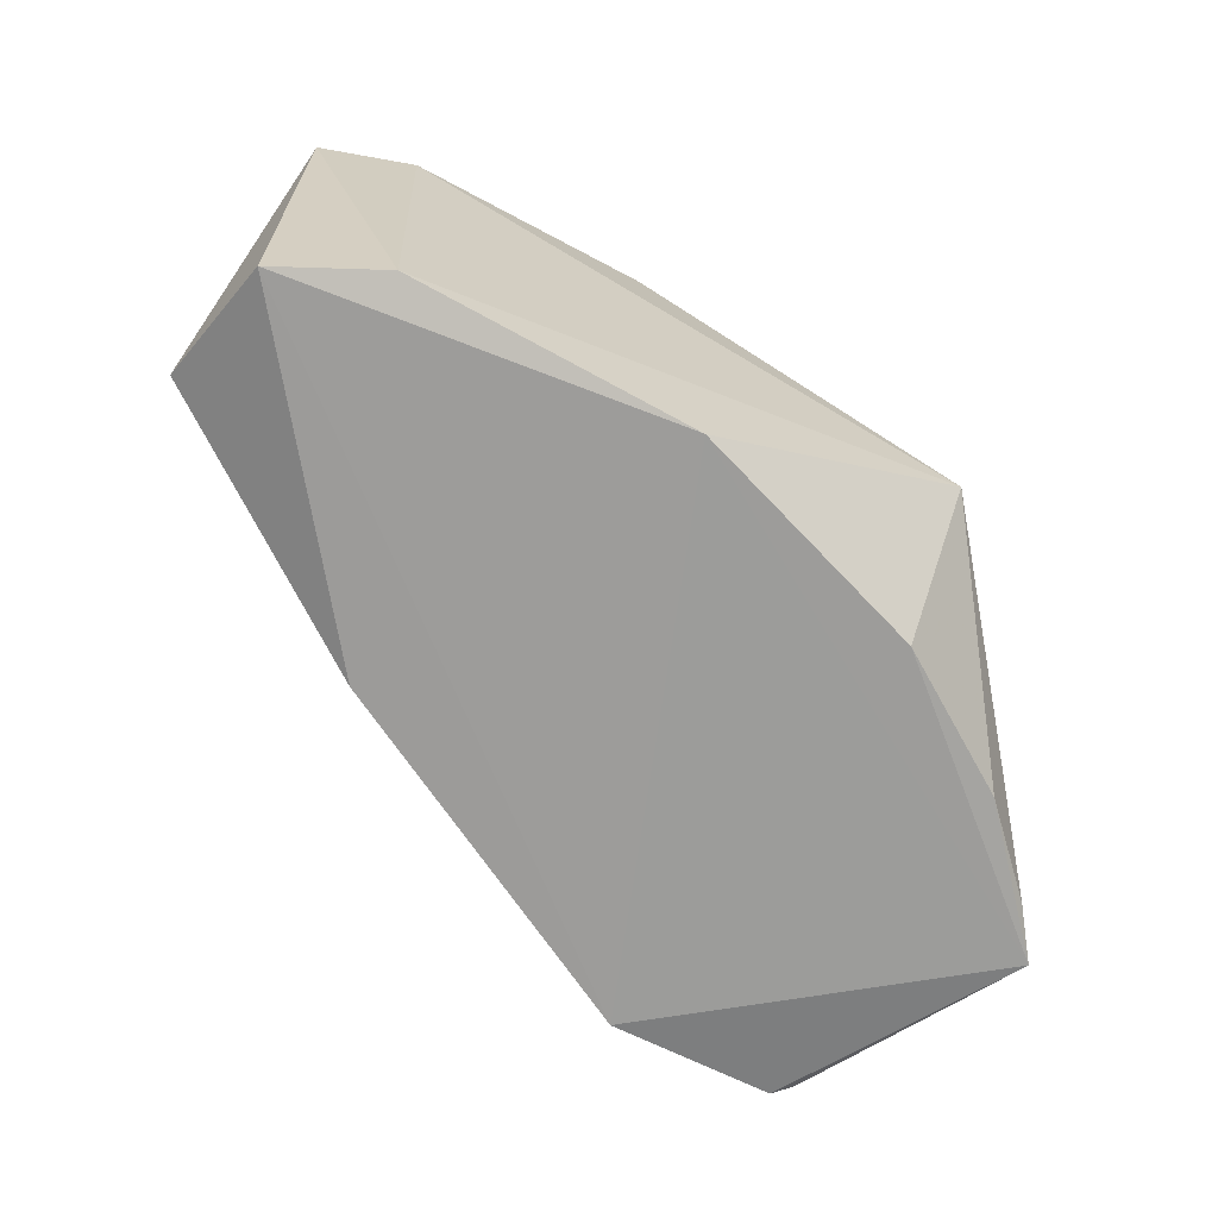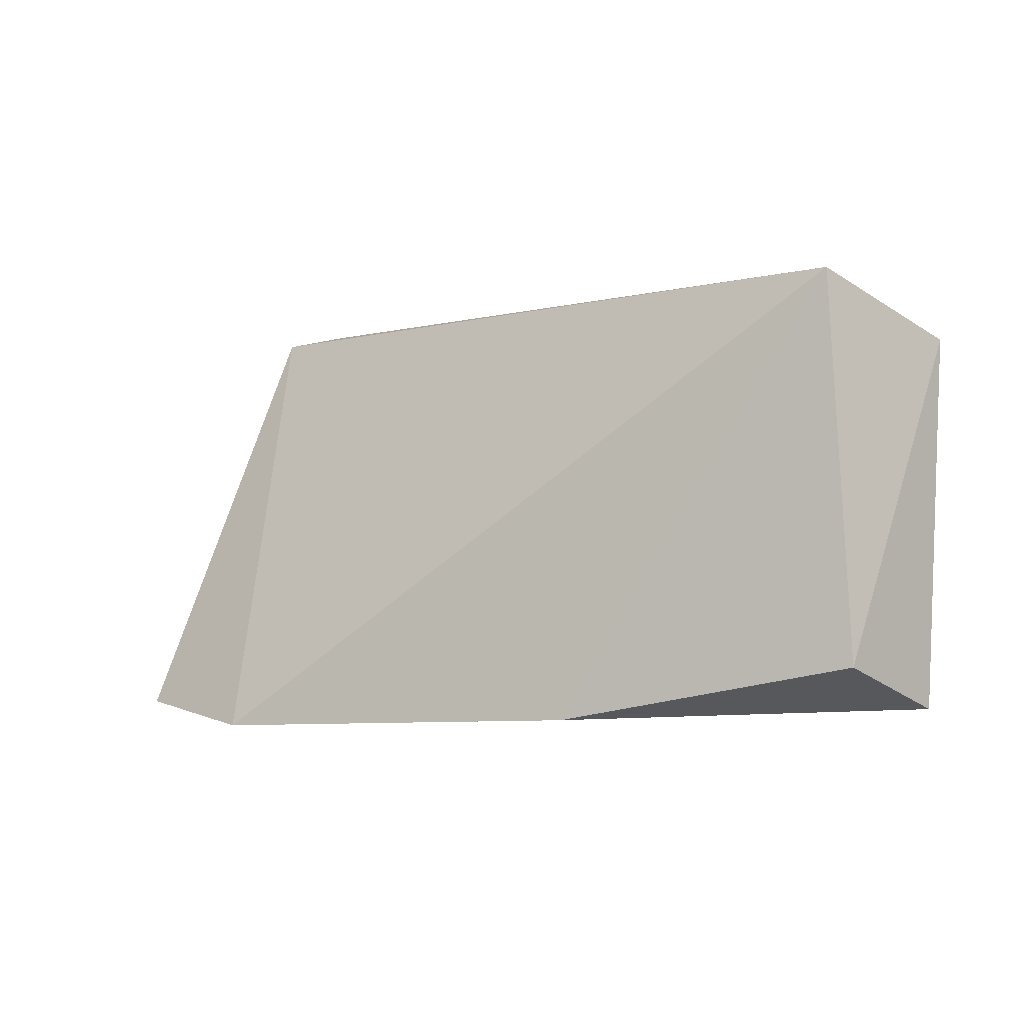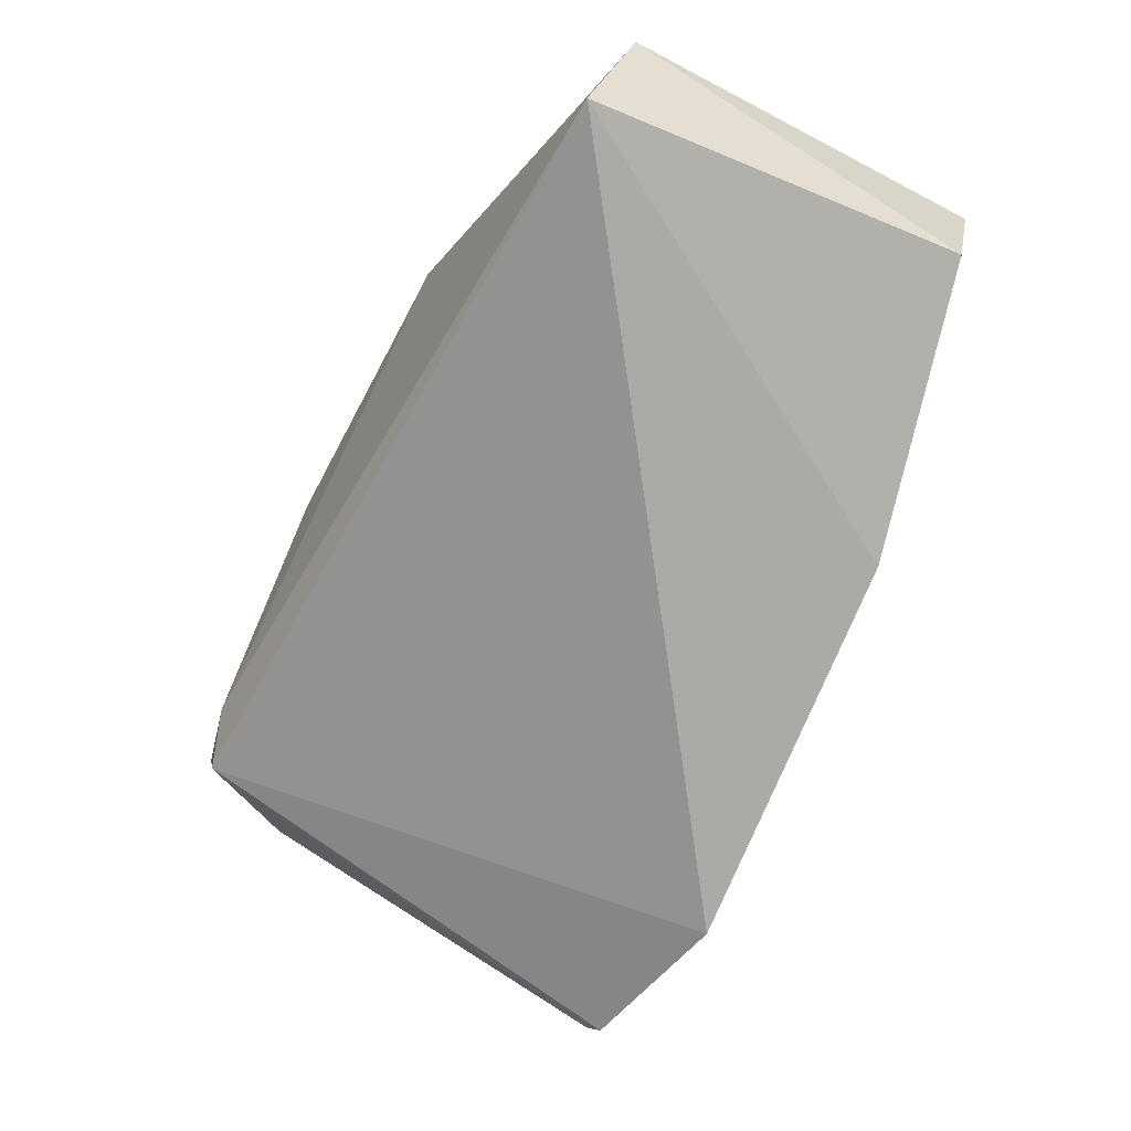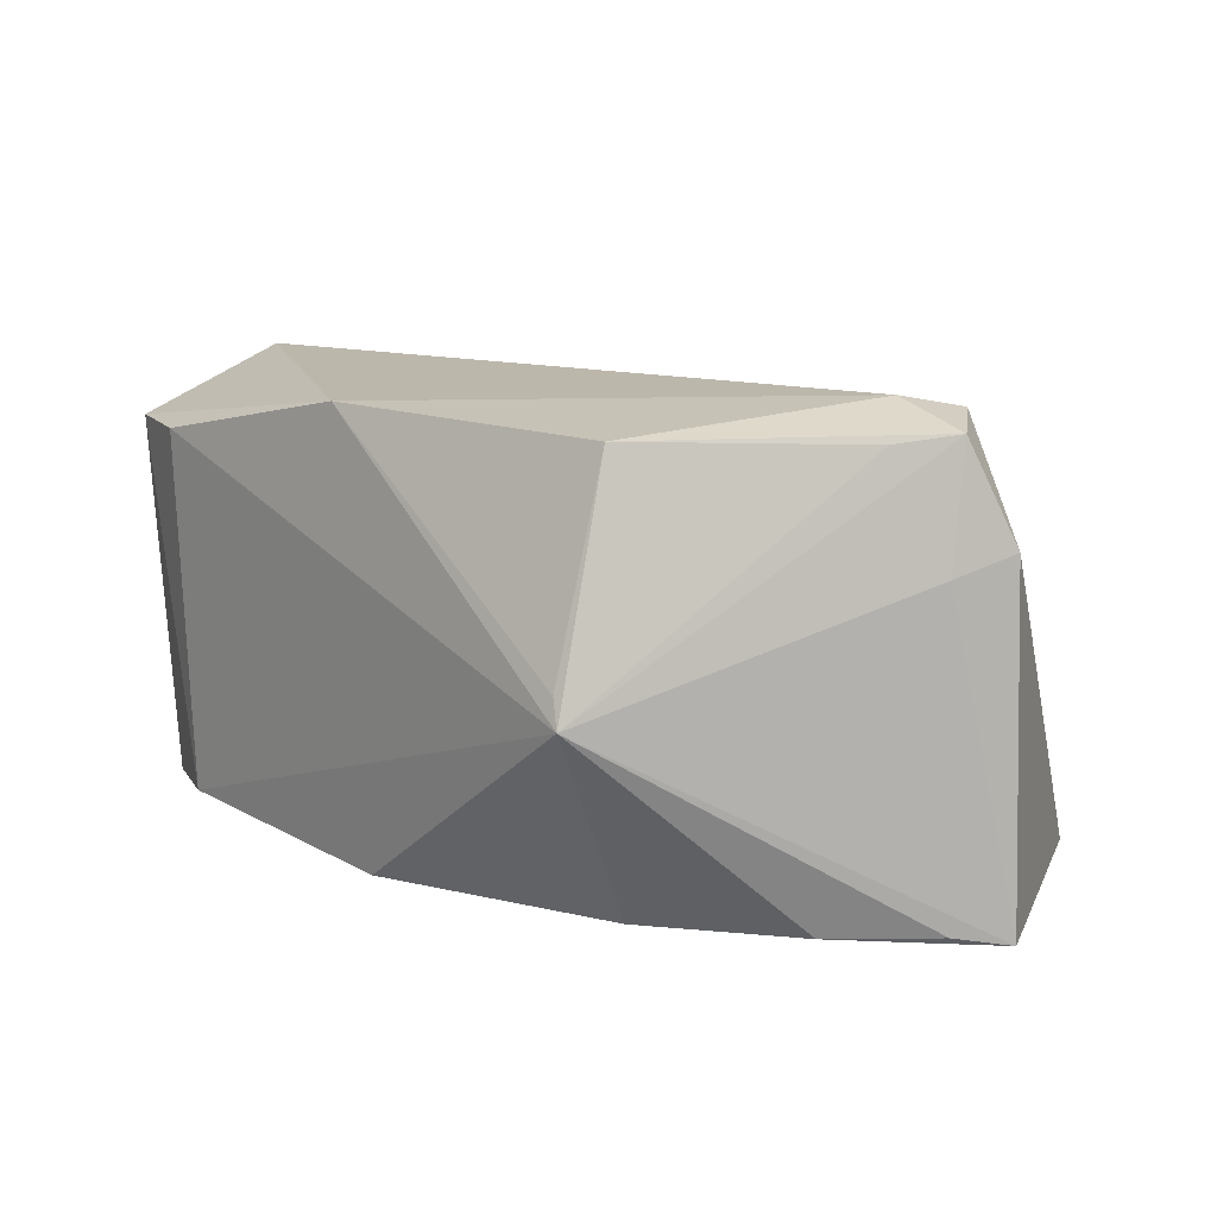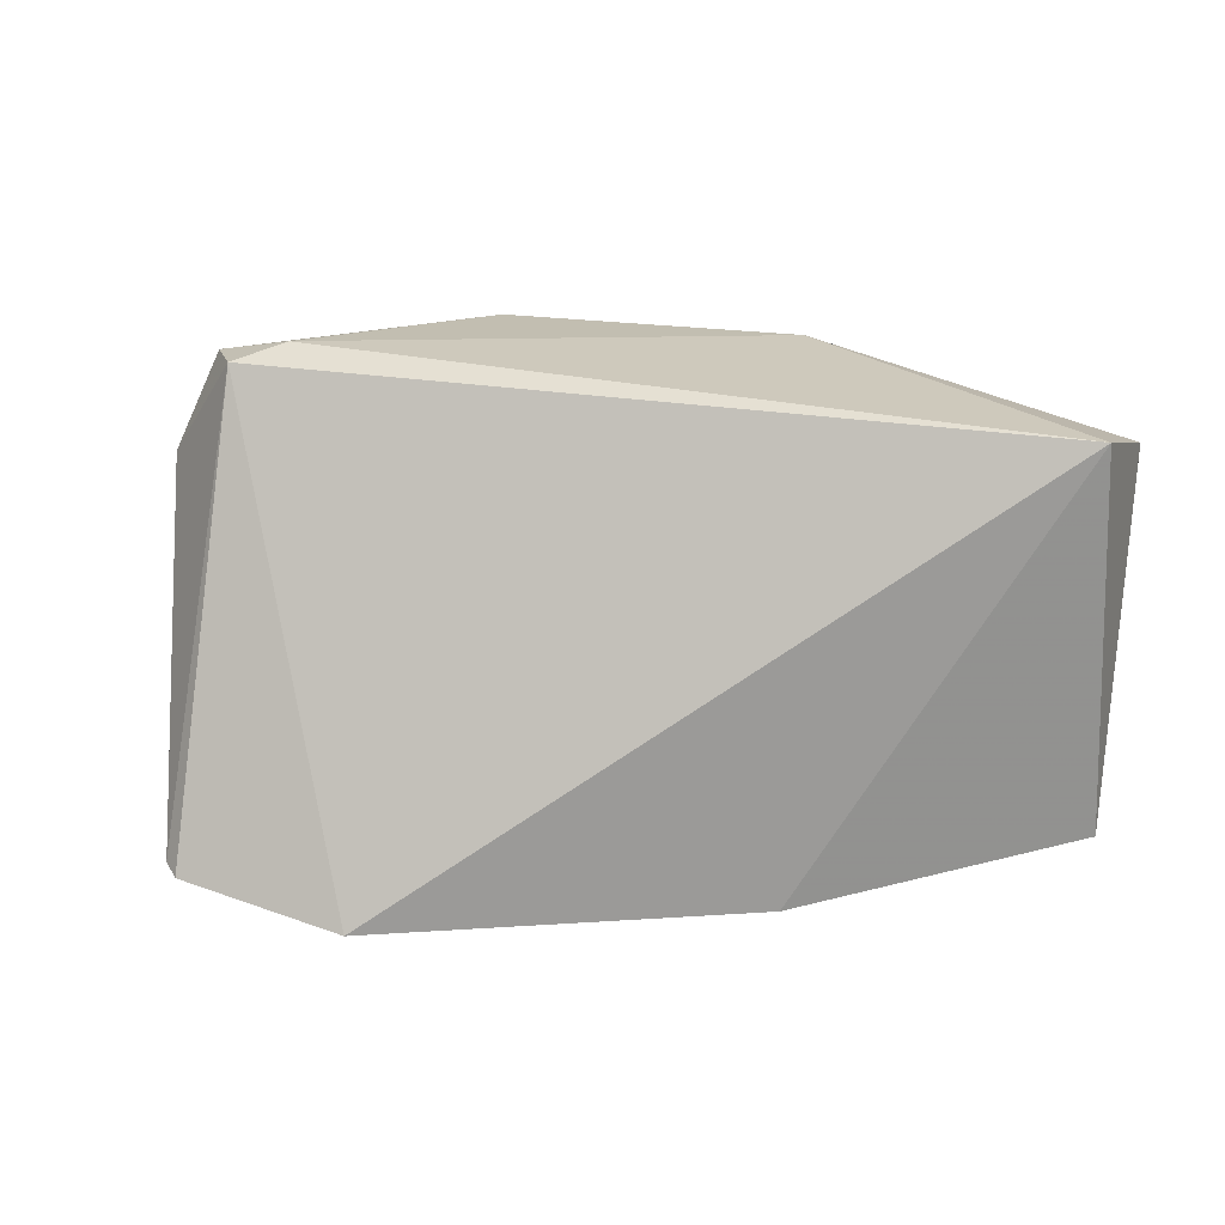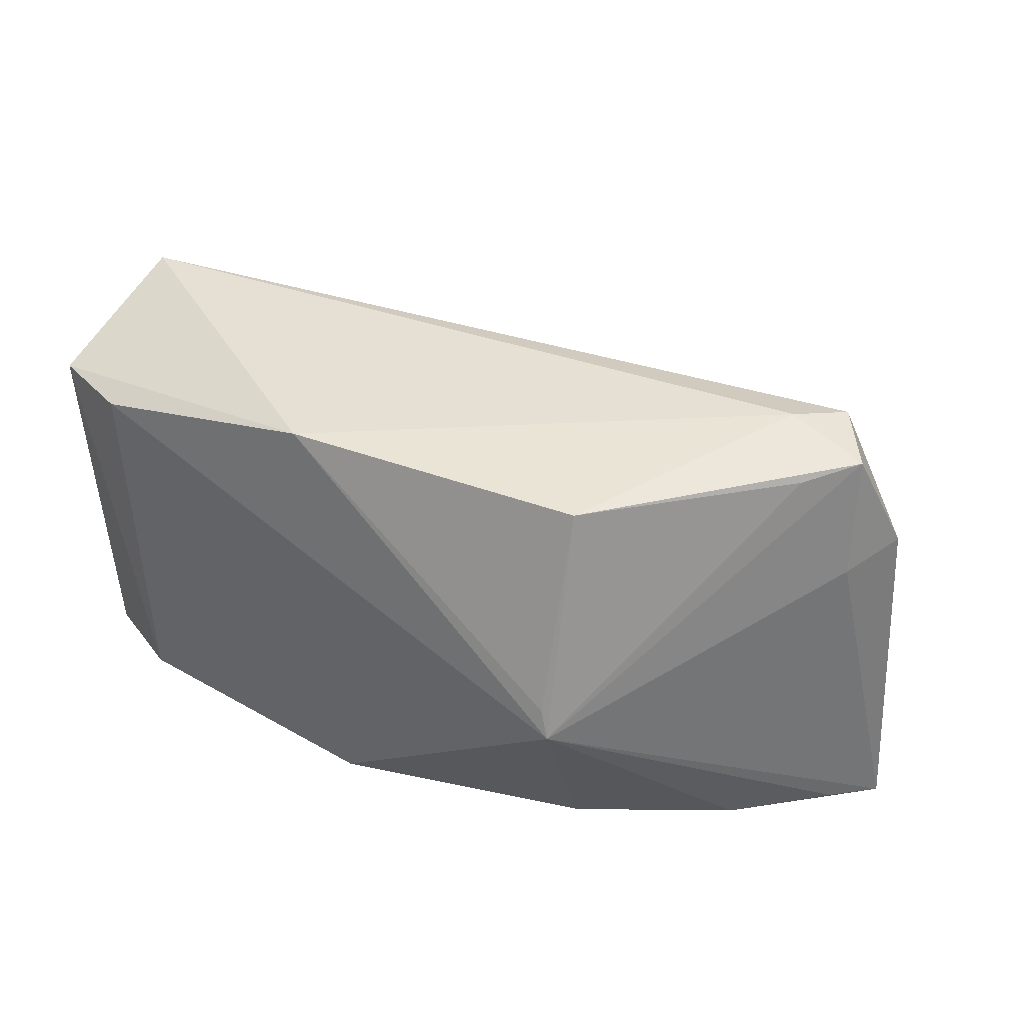
<metadata>
{"format":"obj","ext":"obj","renderer":"f3d","projection":"perspective","resolution":1024,"background":"white","views":[{"elev":-67.8,"azim":150.2,"up":"+Z"},{"elev":-4.9,"azim":53.0,"up":"+Z"},{"elev":-51.0,"azim":62.2,"up":"+Y"},{"elev":14.6,"azim":-134.3,"up":"+Z"},{"elev":23.6,"azim":22.1,"up":"+Z"},{"elev":38.2,"azim":-146.9,"up":"+Z"}]}
</metadata>
<code>
v 0.01931 0.1335 0.0505
v 0.01924 0.1418 0.04778
v -0.02269 0.13 0.05077
v -0.02572 0.1292 0.02905
v 0.02006 0.1342 0.03104
v -0.01375 0.1446 0.03919
v -0.01056 0.1176 0.02799
v 0.002357 0.1431 0.05064
v -0.02309 0.1312 0.04489
v -0.0002223 0.1436 0.0291
v -0.02044 0.1271 0.05126
v 0.007305 0.1265 0.02844
v -0.01287 0.141 0.05057
v 0.01473 0.1434 0.04785
v -0.02455 0.1285 0.04587
v -0.01275 0.1397 0.02926
v 0.01896 0.1408 0.029
v -0.01853 0.1294 0.05181
v -0.01323 0.1443 0.04056
v -0.02069 0.1325 0.05037
v 0.01397 0.1432 0.02964
v -0.01921 0.1174 0.02926
v -0.01988 0.1354 0.02942
v -0.0201 0.1181 0.02957
v -0.02394 0.1315 0.02955
f 5 2 1
f 8 1 2
f 9 6 4
f 9 3 6
f 10 7 4
f 11 7 1
f 12 5 1
f 12 1 7
f 14 8 2
f 14 6 8
f 15 9 4
f 15 3 9
f 15 11 3
f 16 10 4
f 16 6 10
f 17 2 5
f 17 5 12
f 17 12 7
f 17 7 10
f 18 11 1
f 18 1 8
f 18 8 13
f 18 13 3
f 18 3 11
f 19 13 8
f 19 8 6
f 19 6 13
f 20 13 6
f 20 6 3
f 20 3 13
f 21 10 6
f 21 6 14
f 21 17 10
f 21 14 2
f 21 2 17
f 22 4 7
f 22 7 11
f 23 16 4
f 23 6 16
f 24 15 4
f 24 4 22
f 24 22 11
f 24 11 15
f 25 23 4
f 25 4 6
f 25 6 23

</code>
